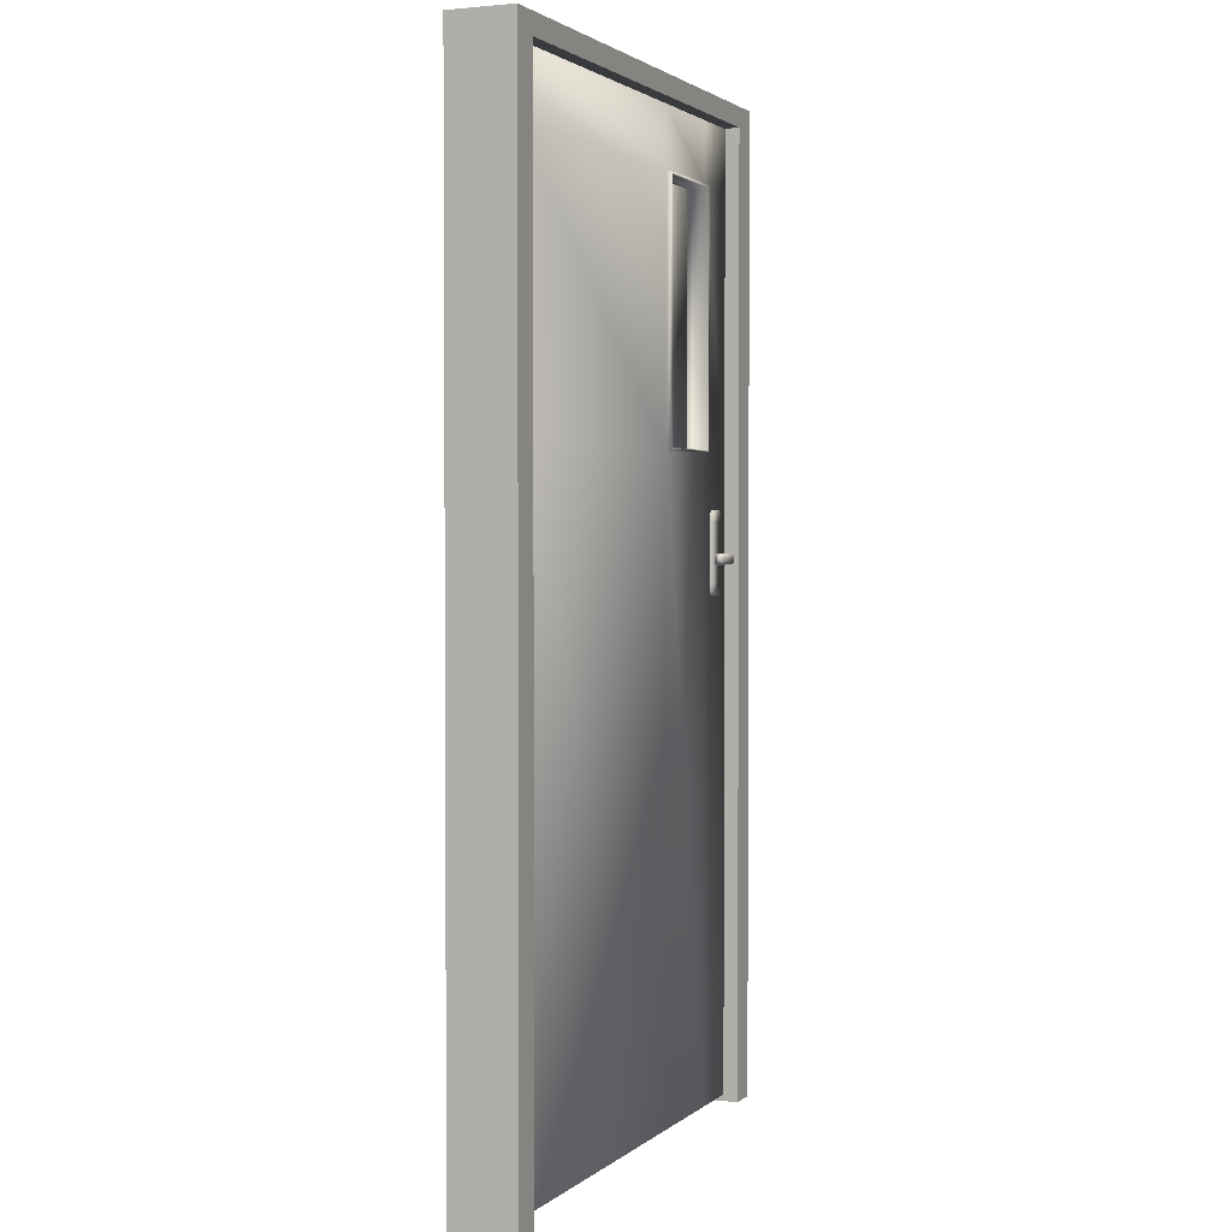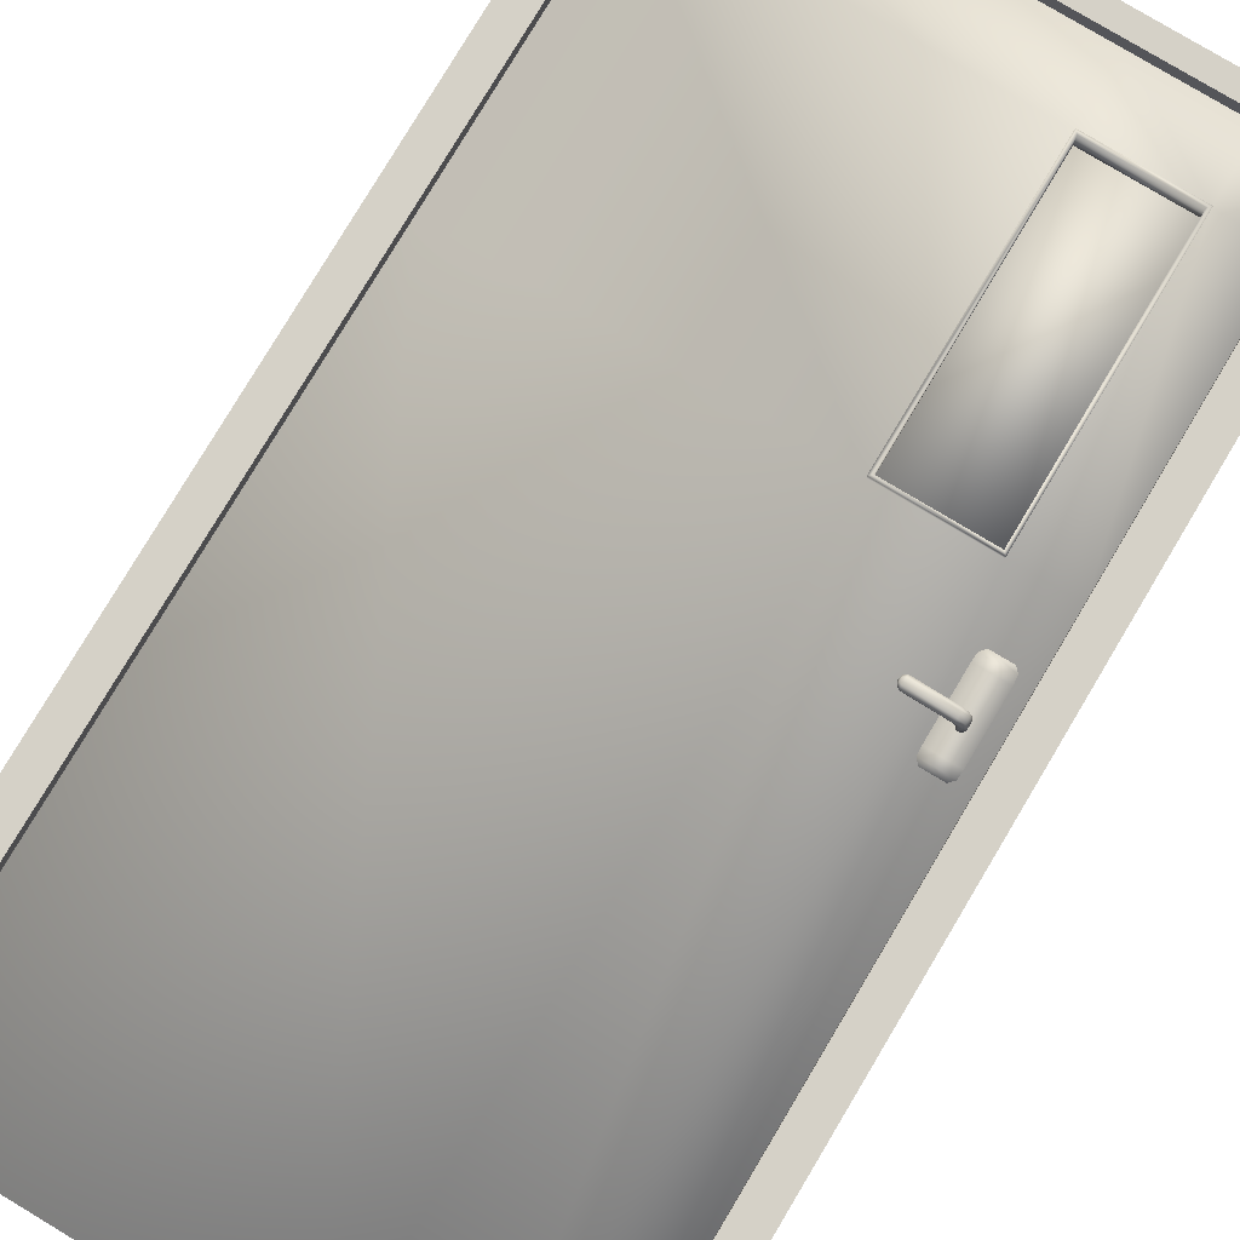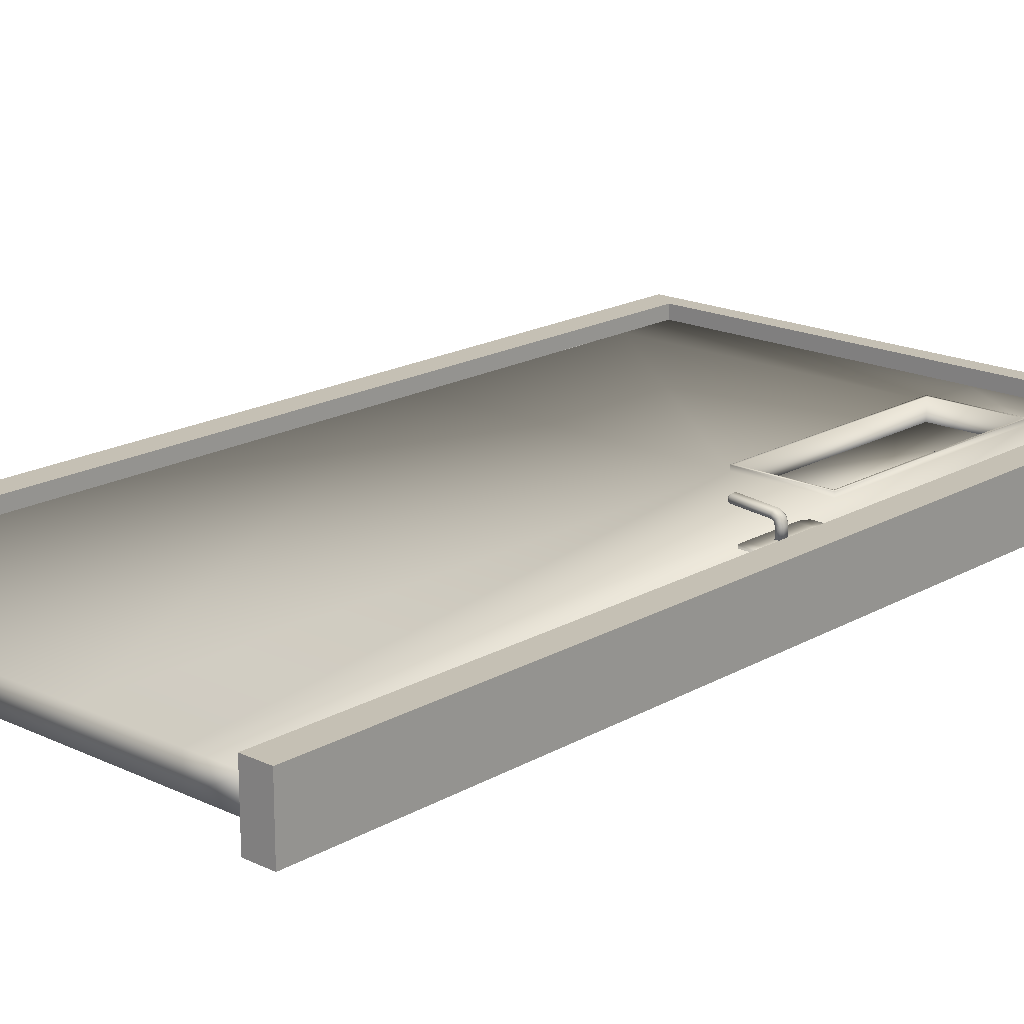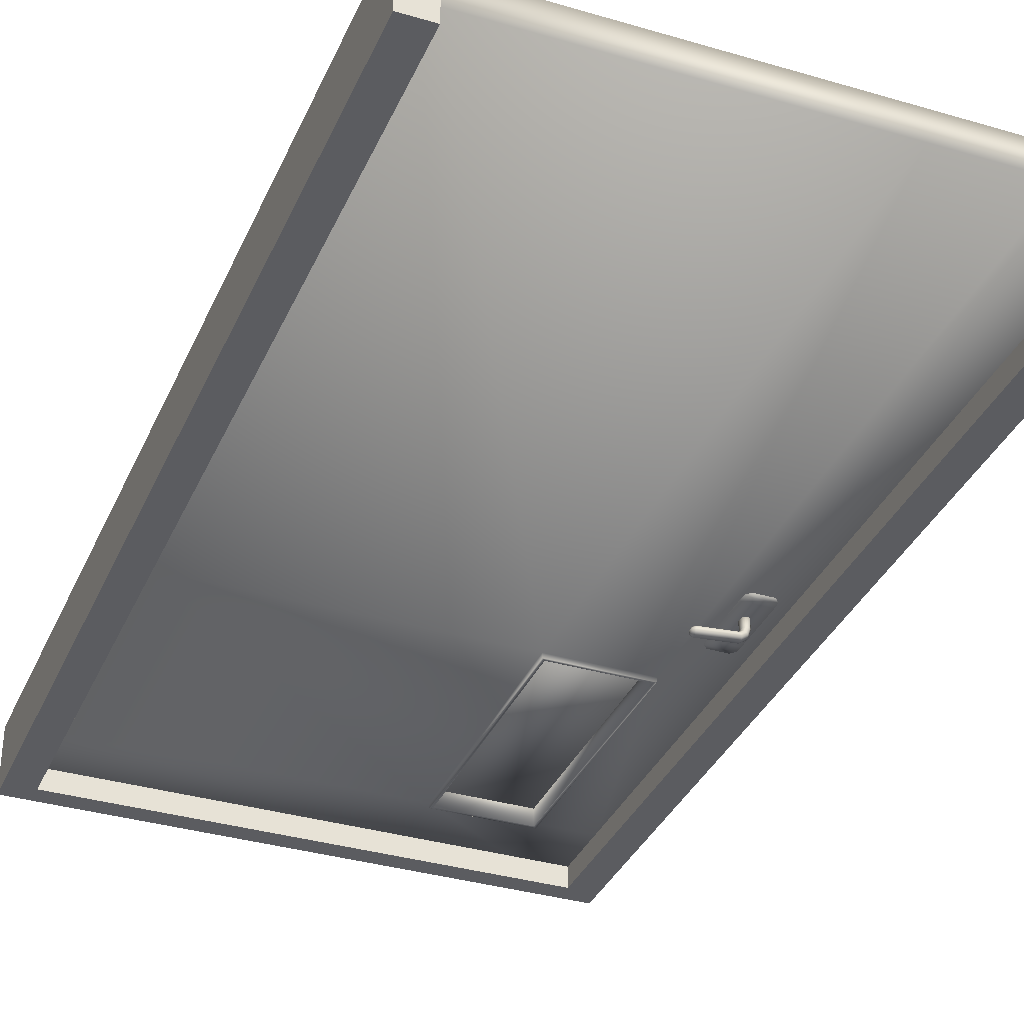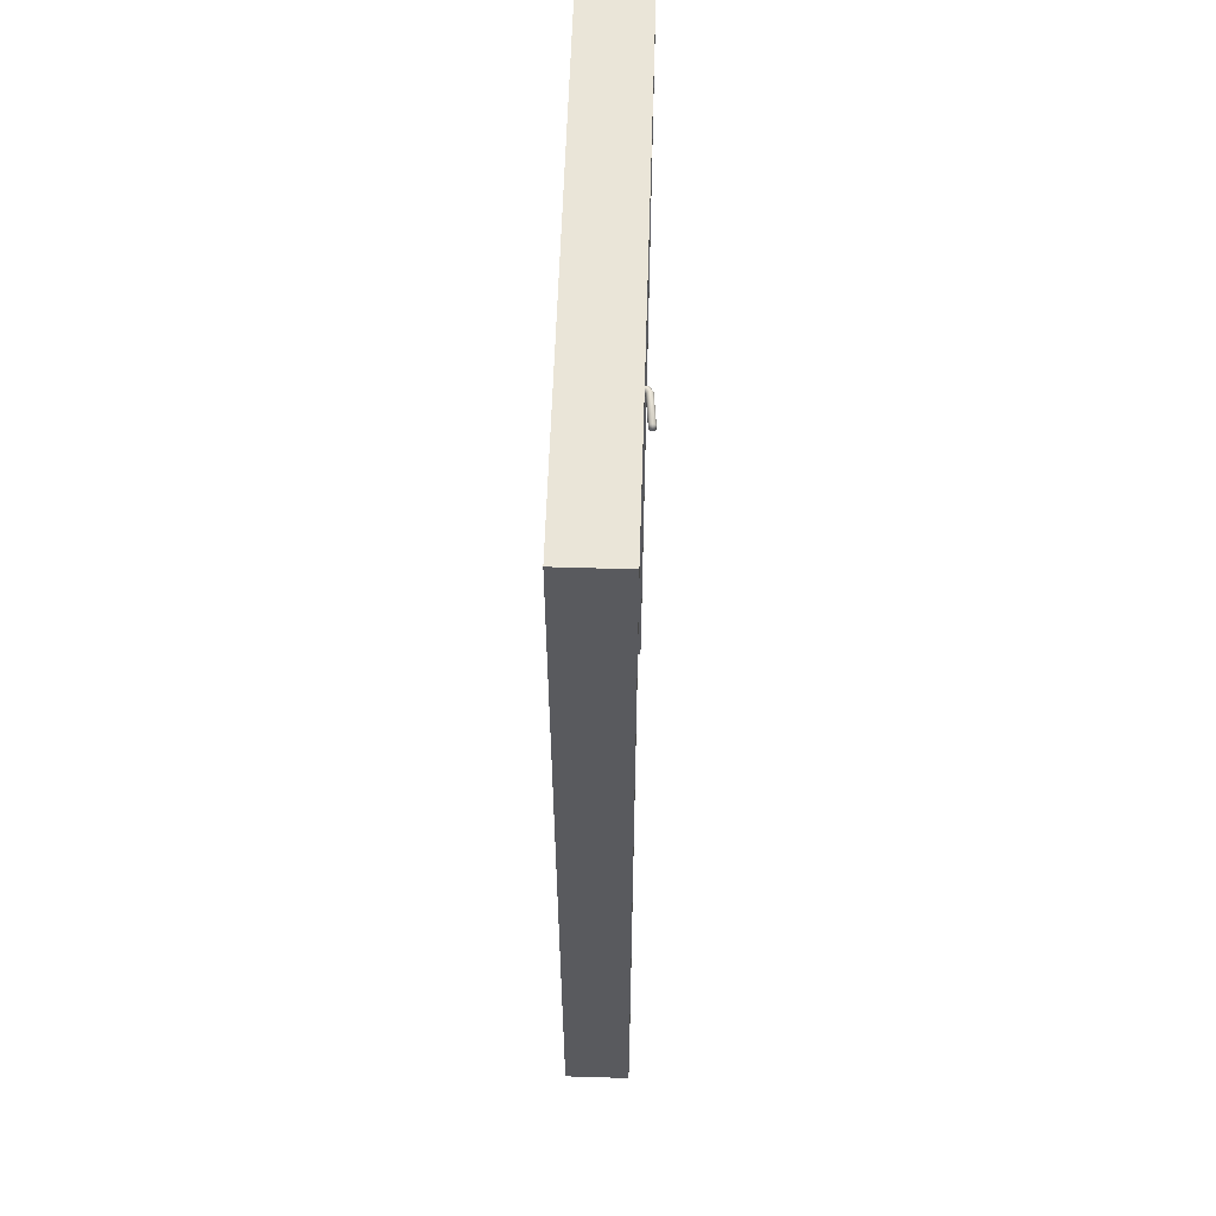
<metadata>
{"format":"obj","ext":"obj","renderer":"f3d","projection":"perspective","resolution":1024,"background":"white","views":[{"elev":2.1,"azim":-66.9,"up":"+Y"},{"elev":79.7,"azim":30.9,"up":"+Z"},{"elev":18.3,"azim":42.4,"up":"+Z"},{"elev":-35.0,"azim":-21.5,"up":"+Z"},{"elev":58.7,"azim":-88.2,"up":"+Y"}]}
</metadata>
<code>
v -2510 53.17 3.207
v -2510 73.19 3.207
v -2509 73.19 3.428
v -2509 53.17 3.428
v -2508 73.19 4.054
v -2508 53.17 4.054
v -2507 73.19 4.976
v -2507 53.17 4.976
v -2507 73.19 6.034
v -2507 53.17 6.034
v -2507 73.19 7.047
v -2507 53.17 7.047
v -2508 73.19 7.838
v -2508 53.17 7.838
v -2509 73.19 8.271
v -2509 53.17 8.271
v -2510 73.19 8.271
v -2510 53.17 8.271
v -2511 73.19 7.838
v -2511 53.17 7.838
v -2512 73.19 7.047
v -2512 53.17 7.047
v -2512 73.19 6.034
v -2512 53.17 6.034
v -2512 73.19 4.976
v -2512 53.17 4.976
v -2512 73.19 4.054
v -2512 53.17 4.054
v -2511 73.19 3.428
v -2511 53.17 3.428
v -2510 340.9 3.207
v -2510 360.9 3.207
v -2509 360.9 3.428
v -2509 340.9 3.428
v -2508 360.9 4.054
v -2508 340.9 4.054
v -2507 360.9 4.976
v -2507 340.9 4.976
v -2507 360.9 6.034
v -2507 340.9 6.034
v -2507 360.9 7.047
v -2507 340.9 7.047
v -2508 360.9 7.838
v -2508 340.9 7.838
v -2509 360.9 8.271
v -2509 340.9 8.271
v -2510 360.9 8.271
v -2510 340.9 8.271
v -2511 360.9 7.838
v -2511 340.9 7.838
v -2512 360.9 7.047
v -2512 340.9 7.047
v -2512 360.9 6.034
v -2512 340.9 6.034
v -2512 360.9 4.976
v -2512 340.9 4.976
v -2512 360.9 4.054
v -2512 340.9 4.054
v -2511 360.9 3.428
v -2511 340.9 3.428
v -2320 221.3 -10.68
v -2318 221.3 -10.68
v -2318 221.3 -6.189
v -2320 221.3 -6.189
v -2317 224.6 -6.189
v -2317 222.4 -6.189
v -2317 222.4 -10.68
v -2317 224.6 -10.68
v -2318 225.7 -10.68
v -2320 225.7 -10.68
v -2320 225.7 -6.189
v -2318 225.7 -6.189
v -2320 225.7 -12.17
v -2321 224.6 -11.66
v -2320 224.6 -10.68
v -2320 224.6 -6.189
v -2320 222.4 -6.189
v -2320 222.4 -10.68
v -2319 225.7 -13.16
v -2321 225.7 -14.54
v -2321 225.7 -13.01
v -2318 222.4 -13.67
v -2318 224.6 -13.67
v -2320 221.3 -12.17
v -2319 221.3 -13.16
v -2321 222.4 -11.66
v -2322 224.6 -12.22
v -2337 224.6 -13.52
v -2337 222.4 -13.52
v -2322 222.4 -12.22
v -2321 221.3 -13.01
v -2321 221.3 -14.54
v -2321 222.4 -15.33
v -2321 224.6 -15.33
v -2337 222.4 -16.74
v -2338 222.8 -16.1
v -2338 224.2 -16.1
v -2337 224.6 -16.74
v -2337 225.7 -15.92
v -2337 225.7 -14.34
v -2337 221.3 -14.34
v -2337 221.3 -15.92
v -2338 224.2 -14.16
v -2338 222.8 -14.16
v -2338 224.9 -15.6
v -2338 224.9 -14.65
v -2338 222.1 -14.65
v -2338 222.1 -15.6
v -2339 223.5 -15.13
v -2320 221.3 10.64
v -2320 221.3 6.152
v -2318 221.3 6.152
v -2318 221.3 10.64
v -2317 224.6 6.152
v -2317 224.6 10.64
v -2317 222.4 10.64
v -2317 222.4 6.152
v -2318 225.7 10.64
v -2318 225.7 6.152
v -2320 225.7 6.152
v -2320 225.7 10.64
v -2320 224.6 10.64
v -2321 224.6 11.62
v -2320 225.7 12.13
v -2320 224.6 6.152
v -2320 222.4 10.64
v -2320 222.4 6.152
v -2319 225.7 13.12
v -2321 225.7 12.98
v -2321 225.7 14.5
v -2318 224.6 13.64
v -2318 222.4 13.64
v -2319 221.3 13.12
v -2320 221.3 12.13
v -2321 222.4 11.62
v -2322 224.6 12.19
v -2322 222.4 12.19
v -2337 222.4 13.48
v -2337 224.6 13.48
v -2321 221.3 14.5
v -2321 221.3 12.98
v -2321 222.4 15.29
v -2321 224.6 15.29
v -2337 222.4 16.7
v -2337 224.6 16.7
v -2338 224.2 16.06
v -2338 222.8 16.06
v -2337 225.7 15.88
v -2337 225.7 14.3
v -2337 221.3 15.88
v -2337 221.3 14.3
v -2338 222.8 14.12
v -2338 224.2 14.12
v -2338 224.9 15.57
v -2338 224.9 14.61
v -2338 222.1 15.57
v -2338 222.1 14.61
v -2339 223.5 15.09
v -2325 210.3 6.557
v -2325 210.3 -6.647
v -2323 208.4 -6.647
v -2323 208.4 6.557
v -2313 210.3 -6.647
v -2315 208.4 -6.647
v -2313 210.3 6.557
v -2315 208.4 6.557
v -2315 243.5 6.557
v -2315 243.5 -6.647
v -2323 243.5 -6.647
v -2323 243.5 6.557
v -2325 241.6 6.557
v -2313 241.6 6.557
v -2313 213.5 6.557
v -2325 213.5 6.557
v -2313 241.6 -6.647
v -2313 213.5 -6.647
v -2325 241.6 -6.647
v -2325 213.5 -6.647
v -2325 238.4 6.557
v -2313 238.4 6.557
v -2313 238.4 -6.647
v -2325 238.4 -6.647
v -2371 373 -0.7757
v -2371 373 -0.9657
v -2371 266.8 -0.9656
v -2371 266.8 -0.7757
v -2332 373 -0.9657
v -2332 266.8 -0.9656
v -2332 373 -0.7757
v -2332 266.8 -0.7757
v -2507 266.1 6.179
v -2507 266.1 -6.179
v -2507 0 -6.179
v -2507 0 6.179
v -2331 266.1 -6.179
v -2307 266.1 -6.179
v -2307 0 -6.179
v -2331 0 -6.179
v -2307 266.1 6.179
v -2307 0 6.179
v -2372 266.1 6.179
v -2372 0 6.179
v -2331 0 6.179
v -2372 400 6.179
v -2372 400 -6.179
v -2507 400 -6.179
v -2507 400 6.179
v -2307 400 6.179
v -2307 400 -6.179
v -2331 400 -6.179
v -2331 400 6.179
v -2372 0 -6.179
v -2331 266.1 6.179
v -2372 266.1 -6.179
v -2331 374 -6.179
v -2372 374 -6.179
v -2331 266.1 8.257
v -2372 266.1 8.257
v -2507 374 -6.179
v -2372 374 6.179
v -2331 374 6.179
v -2331 374 -8.257
v -2372 374 -8.257
v -2307 374 6.179
v -2507 374 6.179
v -2307 374 -6.179
v -2372 266.1 -8.257
v -2331 266.1 -8.257
v -2372 374 8.257
v -2331 374 8.257
v -2332 372.7 8.257
v -2332 267.4 8.257
v -2371 267.4 8.257
v -2371 372.7 8.257
v -2371 372.7 -8.257
v -2371 267.4 -8.257
v -2332 267.4 -8.257
v -2332 372.7 -8.257
v -2507 400.2 12.4
v -2507 -2.749 12.4
v -2519 -2.749 12.4
v -2519 408.7 12.4
v -2507 400.2 -14.9
v -2519 408.7 -14.9
v -2519 -2.749 -14.9
v -2507 -2.749 -14.9
v -2308 400.2 12.4
v -2295 408.7 12.4
v -2308 400.2 -14.9
v -2295 408.7 -14.9
v -2308 -2.749 -14.9
v -2295 -2.749 -14.9
v -2308 -2.749 12.4
v -2295 -2.749 12.4
g Plane
f 4 1 2
f 2 3 4
f 6 4 3
f 3 5 6
f 8 6 5
f 5 7 8
f 10 8 7
f 7 9 10
f 12 10 9
f 9 11 12
f 14 12 11
f 11 13 14
f 16 14 13
f 13 15 16
f 18 16 15
f 15 17 18
f 20 18 17
f 17 19 20
f 22 20 19
f 19 21 22
f 24 22 21
f 21 23 24
f 26 24 23
f 23 25 26
f 28 26 25
f 25 27 28
f 5 3 2
f 5 2 29
f 5 29 27
f 5 27 25
f 5 25 23
f 5 23 21
f 5 21 19
f 5 19 17
f 5 17 15
f 5 15 13
f 5 13 11
f 5 11 9
f 9 7 5
f 30 28 27
f 27 29 30
f 1 30 29
f 29 2 1
f 30 1 4
f 30 4 6
f 30 6 8
f 30 8 10
f 30 10 12
f 30 12 14
f 30 14 16
f 30 16 18
f 30 18 20
f 30 20 22
f 30 22 24
f 30 24 26
f 26 28 30
f 34 31 32
f 32 33 34
f 36 34 33
f 33 35 36
f 38 36 35
f 35 37 38
f 40 38 37
f 37 39 40
f 42 40 39
f 39 41 42
f 44 42 41
f 41 43 44
f 46 44 43
f 43 45 46
f 48 46 45
f 45 47 48
f 50 48 47
f 47 49 50
f 52 50 49
f 49 51 52
f 54 52 51
f 51 53 54
f 56 54 53
f 53 55 56
f 58 56 55
f 55 57 58
f 35 33 32
f 35 32 59
f 35 59 57
f 35 57 55
f 35 55 53
f 35 53 51
f 35 51 49
f 35 49 47
f 35 47 45
f 35 45 43
f 35 43 41
f 35 41 39
f 39 37 35
f 60 58 57
f 57 59 60
f 31 60 59
f 59 32 31
f 60 31 34
f 60 34 36
f 60 36 38
f 60 38 40
f 60 40 42
f 60 42 44
f 60 44 46
f 60 46 48
f 60 48 50
f 60 50 52
f 60 52 54
f 60 54 56
f 56 58 60
f 64 61 62
f 62 63 64
f 68 65 66
f 66 67 68
f 72 69 70
f 70 71 72
f 75 70 73
f 73 74 75
f 71 70 75
f 75 76 71
f 61 64 77
f 77 78 61
f 69 72 65
f 65 68 69
f 63 62 67
f 67 66 63
f 76 75 78
f 78 77 76
f 73 79 80
f 80 81 73
f 68 67 82
f 82 83 68
f 62 61 84
f 84 85 62
f 78 75 74
f 74 86 78
f 67 62 85
f 85 82 67
f 70 69 79
f 79 73 70
f 69 68 83
f 83 79 69
f 61 78 86
f 86 84 61
f 90 87 88
f 88 89 90
f 85 84 91
f 91 92 85
f 82 85 92
f 92 93 82
f 84 86 90
f 90 91 84
f 83 82 93
f 93 94 83
f 86 74 87
f 87 90 86
f 79 83 94
f 94 80 79
f 74 73 81
f 81 87 74
f 98 95 96
f 96 97 98
f 80 94 98
f 98 99 80
f 87 81 100
f 100 88 87
f 81 80 99
f 99 100 81
f 92 91 101
f 101 102 92
f 93 92 102
f 102 95 93
f 91 90 89
f 89 101 91
f 94 93 95
f 95 98 94
f 89 88 103
f 103 104 89
f 99 98 97
f 97 105 99
f 88 100 106
f 106 103 88
f 100 99 105
f 105 106 100
f 102 101 107
f 107 108 102
f 95 102 108
f 108 96 95
f 101 89 104
f 104 107 101
f 96 109 97
f 103 109 104
f 97 109 105
f 106 109 103
f 105 109 106
f 107 109 108
f 108 109 96
f 104 109 107
f 113 110 111
f 111 112 113
f 117 114 115
f 115 116 117
f 121 118 119
f 119 120 121
f 124 121 122
f 122 123 124
f 122 121 120
f 120 125 122
f 127 111 110
f 110 126 127
f 114 119 118
f 118 115 114
f 116 113 112
f 112 117 116
f 126 122 125
f 125 127 126
f 130 128 124
f 124 129 130
f 132 116 115
f 115 131 132
f 134 110 113
f 113 133 134
f 123 122 126
f 126 135 123
f 133 113 116
f 116 132 133
f 128 118 121
f 121 124 128
f 131 115 118
f 118 128 131
f 135 126 110
f 110 134 135
f 139 136 137
f 137 138 139
f 141 134 133
f 133 140 141
f 140 133 132
f 132 142 140
f 137 135 134
f 134 141 137
f 142 132 131
f 131 143 142
f 136 123 135
f 135 137 136
f 143 131 128
f 128 130 143
f 129 124 123
f 123 136 129
f 147 144 145
f 145 146 147
f 145 143 130
f 130 148 145
f 149 129 136
f 136 139 149
f 148 130 129
f 129 149 148
f 151 141 140
f 140 150 151
f 150 140 142
f 142 144 150
f 138 137 141
f 141 151 138
f 144 142 143
f 143 145 144
f 153 139 138
f 138 152 153
f 146 145 148
f 148 154 146
f 155 149 139
f 139 153 155
f 154 148 149
f 149 155 154
f 157 151 150
f 150 156 157
f 156 150 144
f 144 147 156
f 152 138 151
f 151 157 152
f 147 146 158
f 153 152 158
f 146 154 158
f 155 153 158
f 154 155 158
f 157 156 158
f 156 147 158
f 152 157 158
f 162 159 160
f 160 161 162
f 161 160 163
f 163 164 161
f 164 163 165
f 165 166 164
f 166 165 159
f 159 162 166
f 166 162 161
f 161 164 166
f 170 167 168
f 168 169 170
f 172 167 170
f 170 171 172
f 165 173 174
f 174 159 165
f 175 168 167
f 167 172 175
f 163 176 173
f 173 165 163
f 177 169 168
f 168 175 177
f 160 178 176
f 176 163 160
f 171 170 169
f 169 177 171
f 159 174 178
f 178 160 159
f 180 172 171
f 171 179 180
f 181 175 172
f 172 180 181
f 182 177 175
f 175 181 182
f 179 171 177
f 177 182 179
f 178 182 181
f 181 176 178
f 176 181 180
f 180 173 176
f 173 180 179
f 179 174 173
f 174 179 182
f 182 178 174
f 186 183 184
f 184 185 186
f 185 184 187
f 187 188 185
f 188 187 189
f 189 190 188
f 190 189 183
f 183 186 190
f 190 186 185
f 185 188 190
f 183 189 187
f 187 184 183
f 194 191 192
f 192 193 194
f 198 195 196
f 196 197 198
f 197 196 199
f 199 200 197
f 202 201 191
f 191 194 202
f 200 203 198
f 198 197 200
f 207 204 205
f 205 206 207
f 211 208 209
f 209 210 211
f 204 211 210
f 210 205 204
f 202 194 193
f 193 212 202
f 203 202 212
f 212 198 203
f 200 199 213
f 213 203 200
f 203 213 201
f 201 202 203
f 193 192 214
f 214 212 193
f 212 214 195
f 195 198 212
f 216 205 210
f 210 215 216
f 218 201 213
f 213 217 218
f 219 206 205
f 205 216 219
f 192 219 216
f 216 214 192
f 221 211 204
f 204 220 221
f 223 216 215
f 215 222 223
f 224 208 211
f 211 221 224
f 199 224 221
f 221 213 199
f 220 204 207
f 207 225 220
f 201 220 225
f 225 191 201
f 226 209 208
f 208 224 226
f 196 226 224
f 224 199 196
f 215 210 209
f 209 226 215
f 195 215 226
f 226 196 195
f 225 207 206
f 206 219 225
f 191 225 219
f 219 192 191
f 228 195 214
f 214 227 228
f 222 215 195
f 195 228 222
f 227 214 216
f 216 223 227
f 229 220 201
f 201 218 229
f 230 221 220
f 220 229 230
f 217 213 221
f 221 230 217
f 230 231 232
f 232 217 230
f 218 233 234
f 234 229 218
f 223 235 236
f 236 227 223
f 228 237 238
f 238 222 228
f 222 238 235
f 235 223 222
f 227 236 237
f 237 228 227
f 229 234 231
f 231 230 229
f 217 232 233
f 233 218 217
f 236 233 232
f 232 237 236
f 231 238 237
f 237 232 231
f 235 234 233
f 233 236 235
f 234 235 238
f 238 231 234
g Куб
f 242 239 240
f 240 241 242
f 246 243 244
f 244 245 246
f 248 247 239
f 239 242 248
f 243 249 250
f 250 244 243
f 249 251 252
f 252 250 249
f 254 253 247
f 247 248 254
f 240 246 245
f 245 241 240
f 248 250 252
f 252 254 248
f 253 251 249
f 249 247 253
f 254 252 251
f 251 253 254
f 242 244 250
f 250 248 242
f 241 245 244
f 244 242 241
f 247 249 243
f 243 239 247
f 239 243 246
f 246 240 239

</code>
